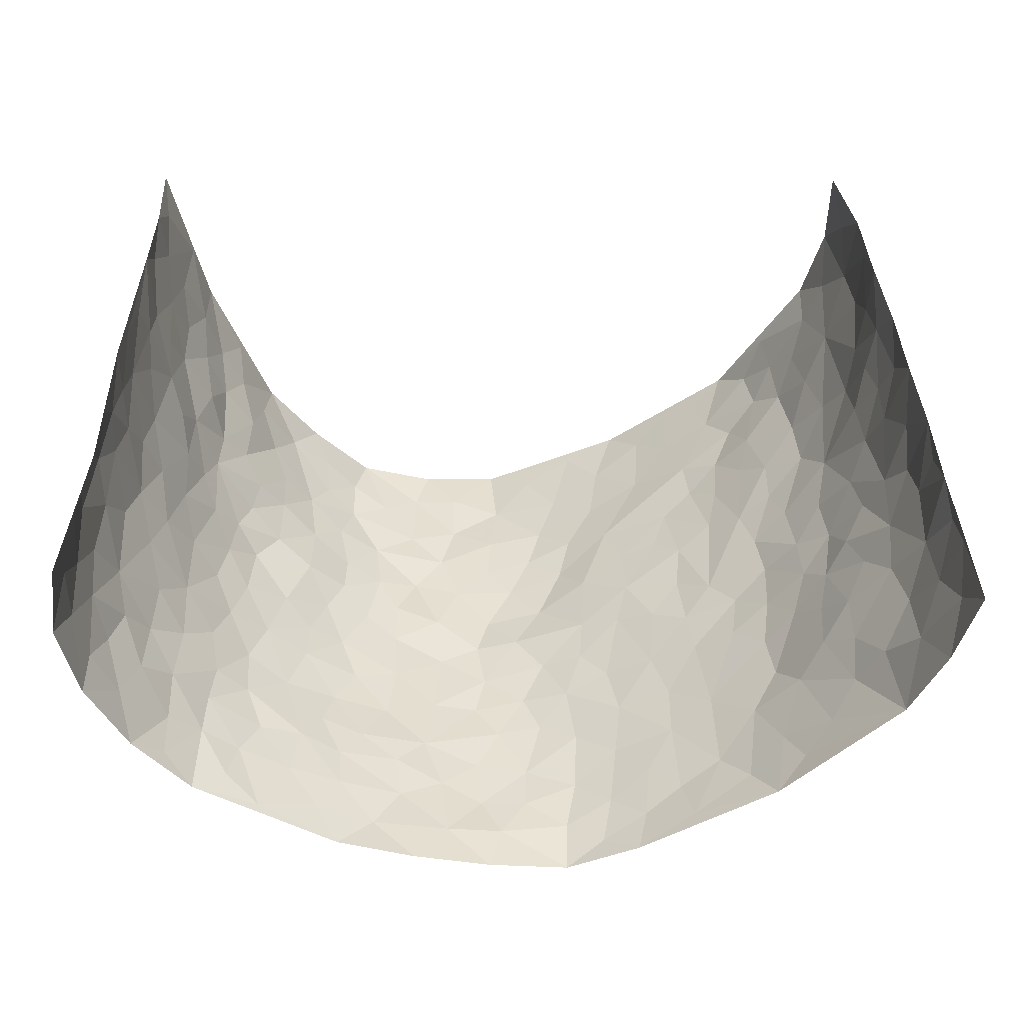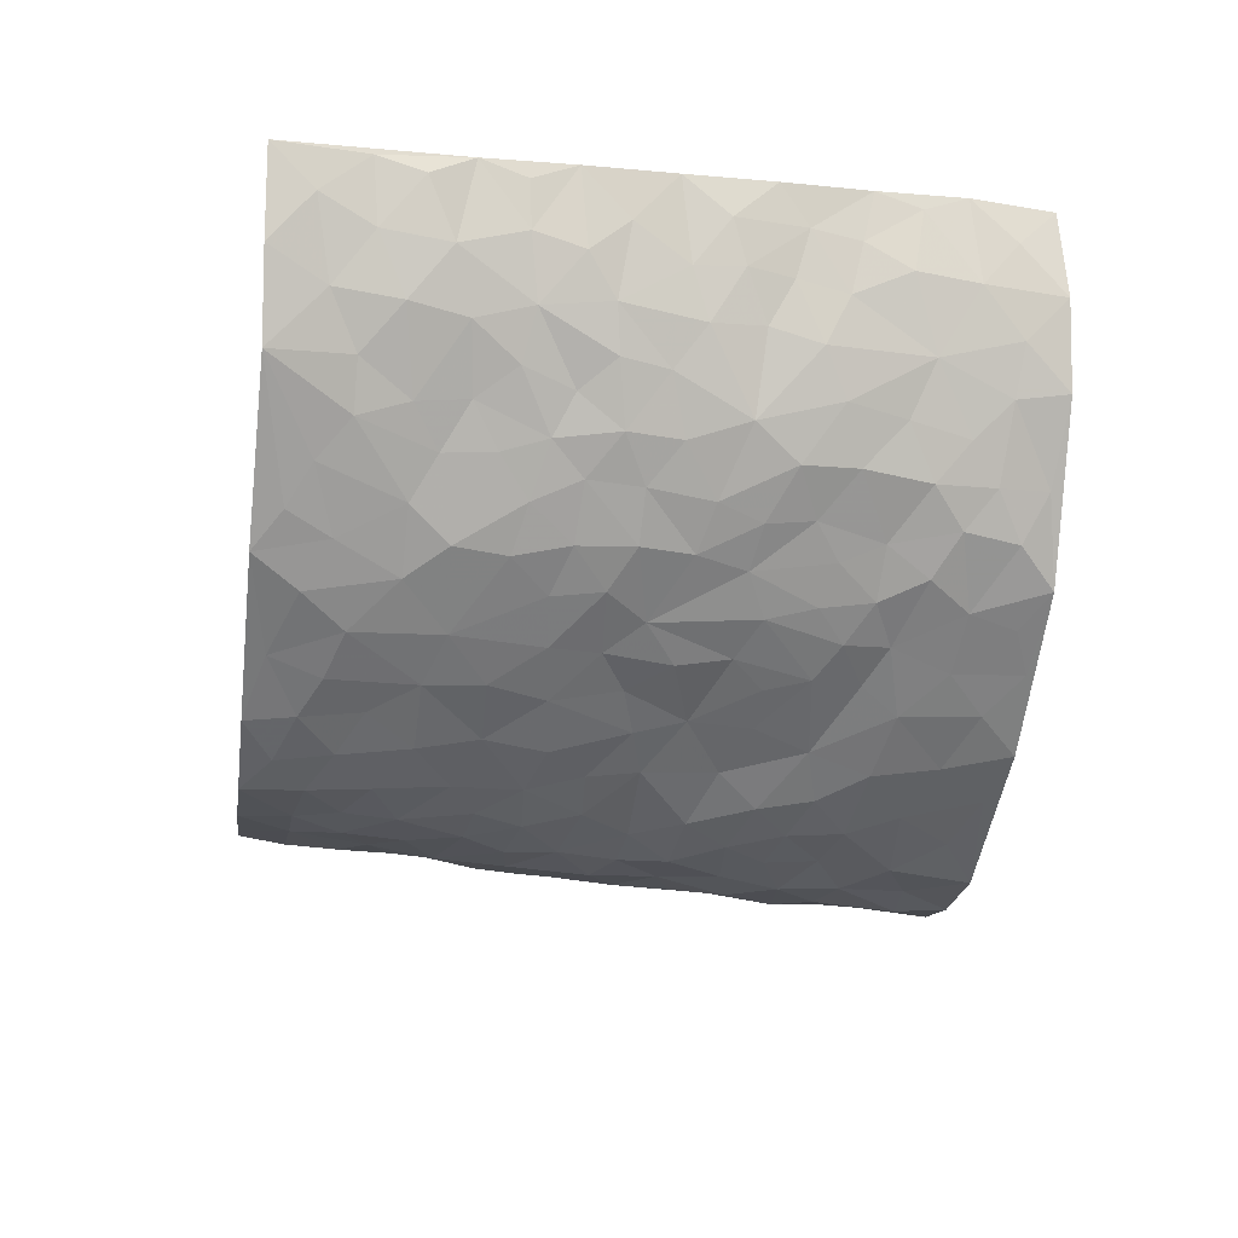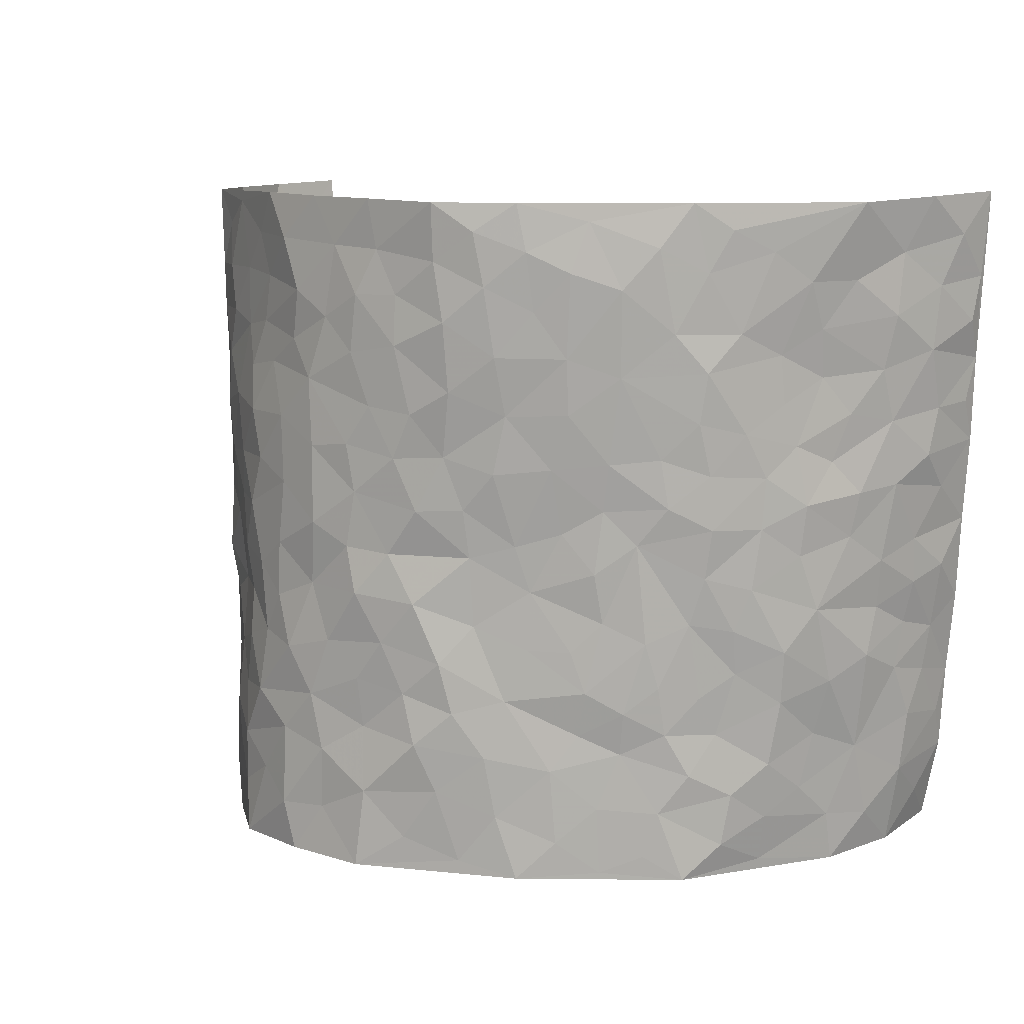
<metadata>
{"format":"obj","ext":"obj","renderer":"f3d","projection":"perspective","resolution":1024,"background":"white","views":[{"elev":41.3,"azim":179.8,"up":"+Z"},{"elev":-24.3,"azim":-98.4,"up":"+Z"},{"elev":11.4,"azim":-143.7,"up":"+Y"}]}
</metadata>
<code>
v -0.5869 0.02254 0.4269
v -0.6888 1.009 0.3666
v 0.5728 -0.01217 0.4129
v 0.6115 0.9841 0.4016
v -0.599 0.4002 0.2211
v -0.6513 0.5135 0.3933
v -0.6133 0.3674 0.2822
v 0.00953 0.008291 -0.2635
v -0.6269 0.268 0.4088
v -0.6276 0.3503 0.3467
v -0.5531 0.009124 0.1849
v -0.6154 0.1439 0.4179
v -0.5649 0.2972 0.1447
v -0.5856 0.01301 0.3037
v -0.6082 0.2976 0.2691
v -0.4192 0.005769 -0.0231
v -0.6203 0.2044 0.3922
v -0.2594 0.1723 -0.1377
v -0.5945 0.3288 0.204
v -0.6064 0.1302 0.3003
v -0.6019 0.07831 0.3665
v -0.581 0.0723 0.2391
v -0.5303 0.1324 0.1232
v -0.5512 0.08169 0.1722
v -0.6143 0.2177 0.3063
v -0.6198 0.2826 0.3391
v -0.5762 0.184 0.2091
v -0.5441 0.2153 0.1369
v -0.6281 0.4972 0.28
v -0.6425 0.3905 0.3997
v -0.6085 1.001 0.1338
v -0.45 0.2263 0.01293
v 0.2669 0.1612 -0.2191
v -0.6696 0.7617 0.3792
v -0.3238 0.3971 -0.09831
v -0.6134 0.7591 0.1923
v -0.6283 0.8372 0.2013
v -0.4945 0.4459 0.03281
v -0.508 0.61 0.04428
v -0.4356 1.002 -0.04511
v -0.6649 0.6983 0.3594
v -0.5498 0.5672 0.09049
v -0.3542 0.757 -0.1017
v -0.4349 0.2837 -0.00968
v -0.3974 0.229 -0.04298
v -0.4254 0.1659 -0.02016
v -0.397 0.6393 -0.0616
v -0.3257 0.5629 -0.1013
v 0.1764 0.4785 -0.2342
v -0.291 0.2257 -0.1109
v -0.1913 0.6139 -0.1844
v -0.3361 0.6319 -0.103
v -0.2669 0.06243 -0.1335
v -0.5228 0.7153 0.06549
v -0.3424 0.1987 -0.07789
v -0.6466 0.6257 0.2789
v -0.02725 0.3537 -0.2424
v 0.06803 0.3452 -0.251
v 0.296 0.4521 -0.1779
v -0.08278 0.5551 -0.2267
v -0.1474 0.5596 -0.1981
v 0.1036 0.6357 -0.239
v -0.5284 0.3493 0.07305
v -0.5952 0.58 0.1662
v -0.6758 0.8202 0.348
v -0.4698 0.1331 0.02704
v -0.3191 0.01664 -0.0948
v -0.6078 0.4731 0.2145
v -0.5064 0.1768 0.07119
v -0.4882 0.02391 0.08123
v -0.2189 0.006814 -0.1666
v -0.4988 0.09325 0.07544
v -0.4589 0.05687 0.01897
v -0.3718 0.04173 -0.05807
v -0.3894 0.1081 -0.04655
v -0.6522 0.6944 0.2954
v -0.6789 0.8847 0.3649
v -0.5837 0.515 0.1597
v 0.006348 1.001 -0.2195
v -0.6193 0.6819 0.2135
v -0.4733 0.3187 0.02668
v -0.4453 0.4647 -0.01614
v 0.0179 0.5755 -0.2443
v -0.03651 0.4875 -0.2342
v 0.01335 0.425 -0.2522
v -0.1092 0.1337 -0.2184
v -0.4889 0.6742 0.01878
v -0.647 0.5722 0.3253
v -0.5839 0.6967 0.1512
v -0.3916 0.3009 -0.05246
v -0.5211 0.2713 0.07755
v -0.4429 0.6912 -0.03278
v -0.1526 0.4885 -0.1902
v -0.2305 0.44 -0.1475
v -0.5358 0.654 0.08161
v -0.001055 0.1229 -0.2549
v -0.3669 0.5139 -0.07518
v -0.304 0.2924 -0.1128
v -0.2129 0.5074 -0.1601
v -0.1575 0.3863 -0.1869
v -0.663 0.6374 0.3856
v -0.566 0.6279 0.1314
v -0.6225 0.587 0.2254
v -0.3161 0.1151 -0.09827
v -0.456 0.5366 -0.01541
v -0.5577 0.4105 0.1135
v -0.117 0.3298 -0.2194
v -0.1344 0.2551 -0.2105
v -0.4526 0.6153 -0.01792
v 0.1175 0.734 -0.2278
v 0.007723 0.2202 -0.2431
v -0.06149 0.2792 -0.2345
v 0.01553 0.2936 -0.2465
v -0.3773 0.3675 -0.06592
v -0.1762 0.1897 -0.1882
v -0.5413 0.4924 0.08887
v -0.4747 0.3845 0.01736
v -0.4251 0.3953 -0.02456
v -0.2721 0.5276 -0.1278
v -0.2281 0.3541 -0.1514
v -0.3161 0.4705 -0.1085
v -0.1995 0.276 -0.1688
v -0.07889 0.4169 -0.2309
v -0.5043 0.5352 0.04067
v -0.08148 0.2043 -0.2351
v -0.1897 0.09888 -0.1783
v -0.3509 0.2618 -0.08256
v -0.643 0.4491 0.3439
v -0.6264 0.4298 0.2861
v 0.1032 0.4276 -0.2434
v 0.2195 0.2424 -0.238
v 0.09496 0.5218 -0.2491
v 0.03155 0.4928 -0.247
v 0.1768 0.3976 -0.2368
v 0.5715 0.4827 0.222
v 0.2286 0.4376 -0.2182
v 0.2688 0.3161 -0.2019
v 0.1711 0.572 -0.2281
v 0.1264 1 -0.1986
v -0.2646 0.6229 -0.1442
v 0.4038 0.8764 -0.08292
v 0.4617 0.9921 -0.04223
v -0.1998 0.7839 -0.1925
v -0.05038 0.8673 -0.2284
v -0.2845 0.3526 -0.1219
v -0.4066 0.569 -0.05524
v -0.06011 0.05849 -0.2345
v -0.1378 0.02779 -0.2006
v 0.1323 0.008884 -0.2627
v 0.02164 0.8639 -0.2311
v -0.006571 0.7039 -0.2386
v 0.3846 0.1934 -0.1048
v 0.3273 0.2894 -0.1565
v 0.5031 0.5162 0.03379
v 0.4674 0.5386 -0.02278
v 0.4066 0.131 -0.08269
v 0.4469 0.2204 -0.02376
v 0.383 0.3579 -0.1045
v 0.03362 0.6452 -0.2428
v -0.04851 0.6306 -0.2351
v -0.136 0.7319 -0.2167
v -0.07652 0.6963 -0.2307
v -0.05212 0.7945 -0.2351
v -0.1219 0.636 -0.2111
v 0.02966 0.7794 -0.2343
v 0.2454 1 -0.1641
v -0.01159 0.9299 -0.2227
v -0.2499 0.8489 -0.1671
v -0.1886 0.8832 -0.2022
v -0.29 0.7836 -0.143
v -0.2283 1.001 -0.1785
v -0.209 0.6994 -0.1785
v -0.2899 0.7029 -0.138
v -0.1323 0.8323 -0.224
v -0.1157 1.001 -0.2277
v 0.2214 0.7477 -0.1895
v 0.1834 0.671 -0.2174
v 0.3215 0.5945 -0.1548
v 0.2668 0.5249 -0.1963
v 0.2713 0.6683 -0.1848
v 0.4027 0.7403 -0.09076
v 0.347 0.682 -0.1357
v 0.2857 0.7347 -0.1656
v 0.07497 0.932 -0.2135
v 0.08675 0.8269 -0.2231
v 0.1526 0.8611 -0.2097
v 0.2481 0.8743 -0.1641
v 0.314 0.7931 -0.1392
v 0.2402 0.5984 -0.2035
v -0.6576 0.8756 0.2784
v -0.5586 0.8214 0.1059
v -0.6525 0.7829 0.2696
v -0.6575 1.005 0.2468
v -0.6736 0.9486 0.3125
v -0.631 0.9272 0.2106
v -0.5913 0.8898 0.1445
v -0.5173 0.9327 0.03966
v -0.553 0.8898 0.08394
v -0.5558 0.7511 0.1159
v -0.4832 0.8181 0.00951
v -0.5186 0.7858 0.06074
v -0.4513 0.9042 -0.02846
v -0.3593 0.8814 -0.108
v -0.4774 0.964 -0.006017
v -0.4166 0.819 -0.05944
v -0.4011 0.9397 -0.077
v -0.3152 0.9757 -0.1258
v -0.453 0.7639 -0.02898
v -0.2976 0.9044 -0.1453
v -0.2428 0.9332 -0.1754
v 0.1625 0.788 -0.208
v 0.2537 0.8054 -0.1694
v 0.1934 0.9361 -0.1919
v 0.3772 0.8096 -0.1046
v 0.3271 0.8795 -0.1245
v 0.3659 0.9798 -0.09685
v 0.2834 0.9378 -0.1442
v 0.417 0.9433 -0.06614
v 0.3612 0.4905 -0.1234
v 0.3195 0.5283 -0.1574
v 0.4413 0.5973 -0.05284
v 0.4088 0.6599 -0.09081
v 0.3849 0.584 -0.1071
v 0.3402 0.1897 -0.1582
v 0.4299 0.3282 -0.0577
v 0.4223 0.5168 -0.07177
v 0.3285 0.387 -0.1428
v -0.1169 0.9172 -0.2249
v -0.1747 0.9605 -0.2086
v 0.3137 0.1338 -0.1818
v 0.4706 0.006339 0.05654
v 0.2096 0.3373 -0.2287
v 0.2706 0.3868 -0.1917
v 0.4813 0.2381 0.02723
v 0.6031 0.9826 0.1586
v 0.5746 0.2371 0.4118
v 0.4561 0.8053 -0.04302
v 0.5482 0.4743 0.1523
v 0.4495 0.7398 -0.04612
v 0.588 0.4862 0.4098
v 0.5176 0.2823 0.1061
v 0.4558 0.46 -0.03665
v 0.5474 0.2977 0.2118
v 0.4805 0.4063 0.007831
v 0.4223 -0.002552 -0.05765
v 0.1005 0.2576 -0.2547
v 0.4297 0.07171 -0.04092
v 0.1461 0.3242 -0.2515
v 0.382 0.2633 -0.1062
v 0.5679 0.2516 0.3058
v 0.5197 0.4503 0.07999
v 0.4615 0.07437 0.02545
v 0.4168 0.42 -0.08569
v 0.5005 0.361 0.04809
v 0.2851 0.2349 -0.1947
v 0.4205 0.2659 -0.05734
v 0.2687 0.08181 -0.2191
v 0.3436 0.0007672 -0.1534
v 0.2519 0.005779 -0.2358
v 0.2097 0.1192 -0.2402
v 0.07844 0.1757 -0.2571
v 0.1562 0.1954 -0.2521
v 0.4847 0.1383 0.05511
v 0.5626 0.4088 0.2086
v 0.5389 0.2087 0.1823
v 0.4952 0.07032 0.09123
v 0.5215 0.3729 0.1068
v 0.5313 0.3269 0.1542
v 0.5701 0.3121 0.3181
v 0.5704 0.5525 0.175
v 0.512 0.1346 0.1309
v 0.5372 0.1375 0.1984
v 0.5687 0.3532 0.272
v 0.5792 0.3355 0.3742
v 0.5839 0.4241 0.3172
v 0.4859 0.303 0.02566
v 0.5452 0.09319 0.2553
v 0.3192 0.06334 -0.1744
v 0.3788 0.06584 -0.1218
v 0.08097 0.08381 -0.2556
v 0.1533 0.07858 -0.2617
v 0.5904 0.7365 0.4033
v 0.5186 0.06746 0.1696
v 0.4993 0.2057 0.09718
v 0.5842 0.4108 0.3924
v 0.5884 0.4948 0.3374
v 0.5528 0.2374 0.2417
v 0.4417 0.1421 -0.01252
v 0.5166 -0.01039 0.1708
v 0.4474 0.3867 -0.04182
v 0.5644 0.05031 0.3737
v 0.5696 0.1133 0.4119
v 0.5558 0.1671 0.2741
v 0.5609 0.1112 0.332
v 0.5387 -0.003477 0.2651
v 0.5737 0.175 0.3699
v 0.5369 0.5436 0.1027
v 0.5526 0.6195 0.1263
v 0.5027 0.626 0.03049
v 0.6003 0.6755 0.2539
v 0.5415 0.7593 0.06726
v 0.5942 0.6107 0.3854
v 0.5837 0.6263 0.1965
v 0.5946 0.5795 0.2837
v 0.5834 0.7285 0.1619
v 0.5839 0.5159 0.2765
v 0.5946 0.5593 0.3458
v 0.6073 0.6431 0.3201
v 0.5358 0.6804 0.0779
v 0.4999 0.7143 0.01276
v 0.4622 0.6667 -0.03162
v 0.6165 0.8361 0.2779
v 0.5856 0.8559 0.1399
v 0.6074 0.7607 0.2381
v 0.6135 0.7624 0.3243
v 0.6047 0.8279 0.2061
v 0.6016 0.8602 0.3997
v 0.5707 0.7877 0.1248
v 0.6019 0.797 0.3795
v 0.6011 0.9162 0.1666
v 0.6292 0.9816 0.2795
v 0.5452 0.9859 0.04881
v 0.6178 0.9094 0.2446
v 0.6162 0.9125 0.331
v 0.5651 0.9209 0.09427
v 0.5044 0.8918 0.006373
v 0.4587 0.8743 -0.04182
v 0.5031 0.9603 0.001919
v 0.5054 0.812 0.01912
v 0.5436 0.8489 0.0751
f 29 6 128
f 12 21 20
f 26 10 9
f 55 45 46
f 27 19 15
f 26 9 17
f 101 6 88
f 12 1 21
f 7 15 19
f 125 86 96
f 84 123 85
f 129 29 128
f 25 27 15
f 12 20 17
f 73 75 66
f 22 14 11
f 26 17 25
f 9 12 17
f 25 15 26
f 5 129 7
f 52 146 48
f 55 18 50
f 7 19 5
f 20 27 25
f 124 82 105
f 41 76 34
f 20 14 22
f 14 20 21
f 14 21 1
f 24 22 11
f 24 27 22
f 72 66 69
f 69 32 91
f 70 24 11
f 24 23 27
f 17 20 25
f 27 20 22
f 10 15 7
f 10 26 15
f 23 28 27
f 27 13 19
f 28 23 69
f 13 27 28
f 119 121 94
f 10 7 129
f 6 30 128
f 9 10 30
f 36 192 80
f 80 102 89
f 118 81 44
f 64 103 78
f 115 126 86
f 45 32 46
f 91 63 13
f 129 68 29
f 95 87 54
f 95 54 199
f 202 40 204
f 82 97 105
f 29 88 6
f 18 55 104
f 148 126 71
f 38 82 124
f 50 18 122
f 117 82 38
f 5 19 106
f 82 117 118
f 80 64 102
f 127 45 55
f 194 77 190
f 98 35 114
f 39 124 105
f 127 50 98
f 106 19 13
f 66 75 46
f 39 95 42
f 63 117 38
f 95 89 102
f 101 56 76
f 51 140 99
f 18 53 126
f 62 83 132
f 45 127 90
f 112 113 57
f 103 29 68
f 130 85 58
f 109 39 105
f 35 94 121
f 113 246 58
f 151 165 163
f 120 100 94
f 114 127 98
f 192 190 65
f 95 39 87
f 36 191 37
f 67 104 74
f 56 101 88
f 13 63 106
f 192 34 76
f 268 241 243
f 108 115 125
f 93 84 60
f 133 84 85
f 156 288 157
f 101 76 41
f 80 103 64
f 105 97 146
f 99 61 51
f 92 109 47
f 125 96 111
f 158 227 153
f 75 104 55
f 69 66 32
f 81 91 32
f 106 78 68
f 42 64 78
f 77 34 65
f 24 70 72
f 75 73 16
f 16 71 67
f 2 34 77
f 13 28 91
f 103 56 88
f 56 80 76
f 72 69 23
f 11 16 70
f 16 73 70
f 16 67 74
f 115 18 126
f 24 72 23
f 73 72 70
f 16 74 75
f 72 73 66
f 32 45 44
f 84 83 60
f 66 46 32
f 78 106 116
f 117 63 81
f 67 53 104
f 103 68 78
f 69 91 28
f 36 80 89
f 106 38 116
f 106 68 5
f 81 118 117
f 62 132 138
f 32 44 81
f 53 67 71
f 57 58 85
f 123 100 107
f 93 60 61
f 33 230 224
f 8 96 147
f 132 133 130
f 140 48 119
f 93 100 123
f 122 98 50
f 164 60 160
f 53 71 126
f 125 112 108
f 193 194 195
f 75 55 46
f 63 91 81
f 56 103 80
f 196 198 31
f 18 104 53
f 121 48 97
f 38 106 63
f 118 97 82
f 97 35 121
f 51 172 140
f 130 134 49
f 87 39 109
f 288 252 263
f 97 114 35
f 47 43 92
f 57 113 58
f 248 130 58
f 34 101 41
f 114 90 127
f 116 124 42
f 145 94 35
f 118 114 97
f 167 79 175
f 98 145 35
f 85 123 57
f 43 47 52
f 199 36 89
f 42 78 116
f 159 83 62
f 88 29 103
f 74 104 75
f 118 44 90
f 173 140 172
f 42 95 102
f 190 192 37
f 65 190 77
f 89 95 199
f 125 111 112
f 92 87 109
f 18 115 122
f 177 180 176
f 112 57 107
f 109 105 146
f 93 94 100
f 285 286 275
f 96 86 147
f 137 232 131
f 57 123 107
f 87 92 208
f 49 134 136
f 132 130 49
f 161 164 162
f 50 127 55
f 122 108 107
f 122 107 100
f 48 140 52
f 118 90 114
f 99 119 94
f 123 84 93
f 36 37 192
f 48 121 119
f 120 122 100
f 39 42 124
f 38 124 116
f 248 58 246
f 44 45 90
f 98 122 120
f 146 52 47
f 94 93 99
f 168 209 170
f 212 183 188
f 202 197 200
f 42 102 64
f 107 108 112
f 99 93 61
f 8 280 96
f 112 111 113
f 125 115 86
f 115 108 122
f 128 30 10
f 5 68 129
f 10 129 128
f 132 49 138
f 83 84 133
f 130 133 85
f 83 133 132
f 248 134 130
f 156 152 224
f 151 110 165
f 212 186 211
f 153 224 249
f 254 251 244
f 246 261 262
f 225 158 249
f 49 136 179
f 185 184 150
f 214 188 181
f 181 188 182
f 161 163 174
f 143 170 172
f 110 211 185
f 184 79 167
f 174 228 169
f 62 110 159
f 163 150 144
f 210 169 229
f 170 143 168
f 176 211 110
f 98 120 145
f 94 145 120
f 48 146 97
f 109 146 47
f 148 86 126
f 147 86 148
f 71 8 148
f 8 147 148
f 244 276 254
f 232 136 134
f 174 143 161
f 60 83 160
f 163 162 151
f 159 160 83
f 261 281 262
f 259 281 149
f 219 220 59
f 246 113 111
f 33 255 131
f 157 256 152
f 137 255 153
f 230 278 279
f 262 260 33
f 154 155 242
f 131 255 137
f 248 131 232
f 281 280 149
f 259 258 278
f 220 179 59
f 159 151 160
f 162 160 151
f 164 61 60
f 228 174 144
f 144 174 163
f 159 110 151
f 161 172 164
f 186 184 185
f 161 162 163
f 61 164 51
f 160 162 164
f 187 217 213
f 150 163 165
f 205 202 200
f 79 184 139
f 170 43 173
f 174 169 143
f 161 143 172
f 167 144 150
f 176 180 183
f 172 170 173
f 223 226 221
f 185 150 165
f 99 140 119
f 207 206 203
f 172 51 164
f 43 52 173
f 173 52 140
f 167 175 228
f 228 229 169
f 210 168 169
f 177 110 62
f 189 138 179
f 62 138 177
f 136 232 233
f 181 182 222
f 150 184 167
f 178 180 189
f 49 179 138
f 177 138 189
f 180 178 182
f 178 179 220
f 307 308 304
f 222 223 221
f 215 187 188
f 176 183 212
f 187 213 186
f 214 215 188
f 185 211 186
f 237 181 239
f 182 188 183
f 110 185 165
f 216 215 141
f 211 176 212
f 182 183 180
f 176 110 177
f 213 184 186
f 178 189 179
f 177 189 180
f 195 190 37
f 197 198 200
f 195 194 190
f 34 192 65
f 80 192 76
f 37 196 195
f 194 2 77
f 193 2 194
f 196 37 191
f 31 193 195
f 198 196 191
f 31 195 196
f 199 201 191
f 197 204 31
f 198 191 201
f 31 198 197
f 201 199 54
f 36 199 191
f 54 208 201
f 208 43 205
f 208 54 87
f 198 201 200
f 206 205 203
f 43 170 203
f 210 207 209
f 40 202 206
f 31 204 40
f 197 202 204
f 208 205 200
f 43 203 205
f 205 206 202
f 203 209 207
f 171 40 207
f 40 206 207
f 208 200 201
f 43 208 92
f 170 209 203
f 168 143 169
f 207 210 171
f 168 210 209
f 188 187 212
f 212 187 186
f 166 139 213
f 184 213 139
f 237 214 181
f 215 214 141
f 216 141 218
f 213 217 166
f 142 166 216
f 217 216 166
f 187 215 217
f 216 217 215
f 237 141 214
f 142 216 218
f 223 222 182
f 179 136 59
f 223 220 219
f 267 238 251
f 237 327 141
f 223 182 178
f 158 290 253
f 220 223 178
f 59 233 227
f 233 59 136
f 248 246 131
f 153 249 158
f 251 254 267
f 223 219 226
f 111 261 246
f 297 251 238
f 276 256 157
f 167 228 144
f 229 228 175
f 175 171 229
f 229 171 210
f 260 257 33
f 265 271 272
f 266 289 283
f 269 243 250
f 249 224 152
f 266 283 271
f 227 233 137
f 253 227 158
f 325 313 320
f 135 264 275
f 310 329 239
f 270 298 297
f 249 256 225
f 275 273 269
f 311 222 221
f 155 154 299
f 234 276 157
f 310 311 299
f 222 239 181
f 221 226 155
f 266 263 252
f 242 290 244
f 264 273 275
f 273 264 243
f 242 244 154
f 276 290 225
f 288 234 157
f 240 282 302
f 275 286 306
f 225 290 158
f 234 263 284
f 241 254 276
f 233 232 137
f 137 153 227
f 264 135 238
f 244 251 154
f 260 259 257
f 227 253 219
f 33 224 255
f 154 297 299
f 240 302 307
f 297 154 251
f 264 268 243
f 253 226 219
f 271 284 263
f 277 294 293
f 290 242 253
f 241 234 284
f 59 227 219
f 242 155 226
f 252 245 231
f 157 152 156
f 257 230 33
f 152 256 249
f 278 230 257
f 262 33 131
f 224 153 255
f 259 278 257
f 134 248 232
f 230 279 224
f 96 261 111
f 261 96 280
f 280 281 261
f 246 262 131
f 252 247 245
f 268 267 241
f 283 277 272
f 288 247 252
f 275 274 285
f 295 291 294
f 267 268 264
f 263 234 288
f 309 310 299
f 290 276 244
f 283 272 271
f 267 254 241
f 265 243 241
f 236 240 285
f 297 238 270
f 303 305 298
f 241 276 234
f 221 155 299
f 272 277 293
f 250 243 287
f 286 285 240
f 284 271 265
f 271 263 266
f 295 3 291
f 225 256 276
f 241 284 265
f 289 266 231
f 3 292 291
f 321 235 323
f 293 294 296
f 279 278 258
f 245 279 258
f 279 156 224
f 260 281 259
f 280 8 149
f 262 281 260
f 231 266 252
f 267 264 238
f 306 304 270
f 283 289 295
f 243 269 273
f 236 269 250
f 294 292 296
f 274 236 285
f 269 274 275
f 250 287 293
f 245 289 231
f 236 274 269
f 156 279 247
f 242 226 253
f 247 279 245
f 243 265 287
f 288 156 247
f 265 272 293
f 296 292 236
f 293 287 265
f 295 294 277
f 277 283 295
f 236 250 296
f 289 3 295
f 292 294 291
f 293 296 250
f 300 304 308
f 325 320 235
f 329 330 326
f 270 304 303
f 270 303 298
f 309 305 301
f 135 306 270
f 299 297 298
f 298 309 299
f 238 135 270
f 300 314 305
f 303 300 305
f 304 306 307
f 300 303 304
f 282 319 315
f 322 325 235
f 275 306 135
f 307 306 286
f 240 307 286
f 308 307 302
f 302 282 308
f 308 282 315
f 305 309 298
f 310 309 301
f 310 301 329
f 310 239 311
f 222 311 239
f 299 311 221
f 319 312 315
f 312 323 316
f 301 305 318
f 305 314 316
f 300 308 315
f 316 314 312
f 312 314 315
f 315 314 300
f 323 312 324
f 316 313 318
f 282 4 317
f 330 313 325
f 4 321 324
f 235 320 323
f 282 317 319
f 312 319 317
f 326 325 322
f 316 320 313
f 316 318 305
f 142 218 327
f 327 218 141
f 316 323 320
f 324 312 317
f 4 324 317
f 321 323 324
f 318 313 330
f 328 326 322
f 326 327 329
f 329 327 237
f 326 328 327
f 322 142 328
f 327 328 142
f 329 237 239
f 301 318 330
f 326 330 325
f 330 329 301

</code>
